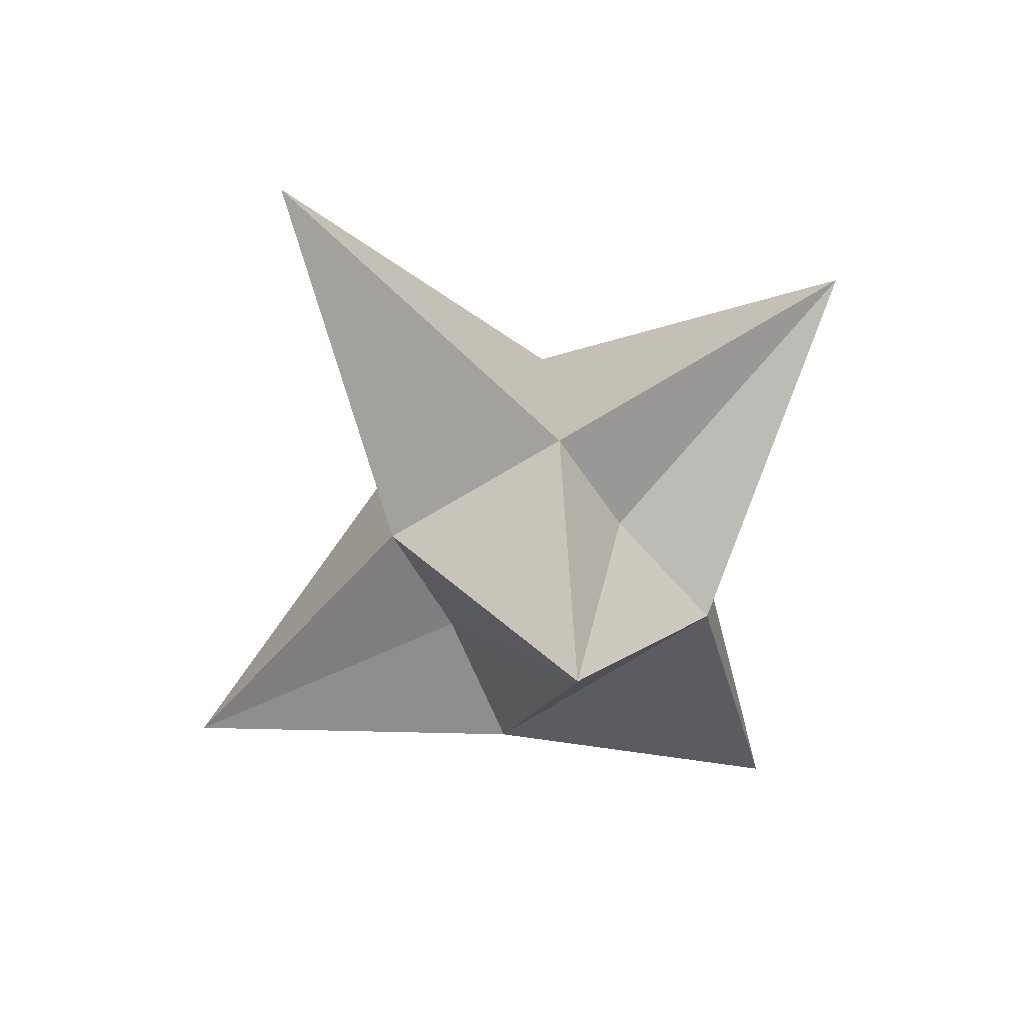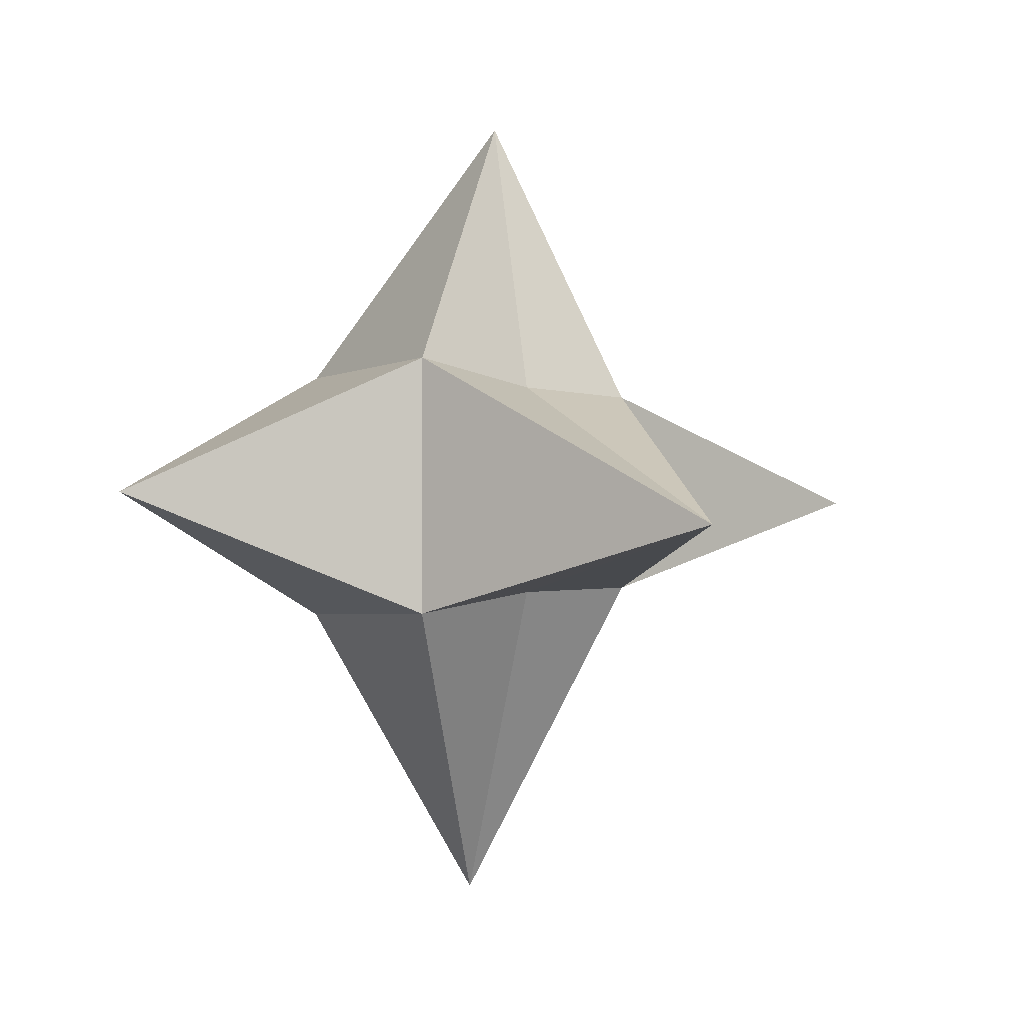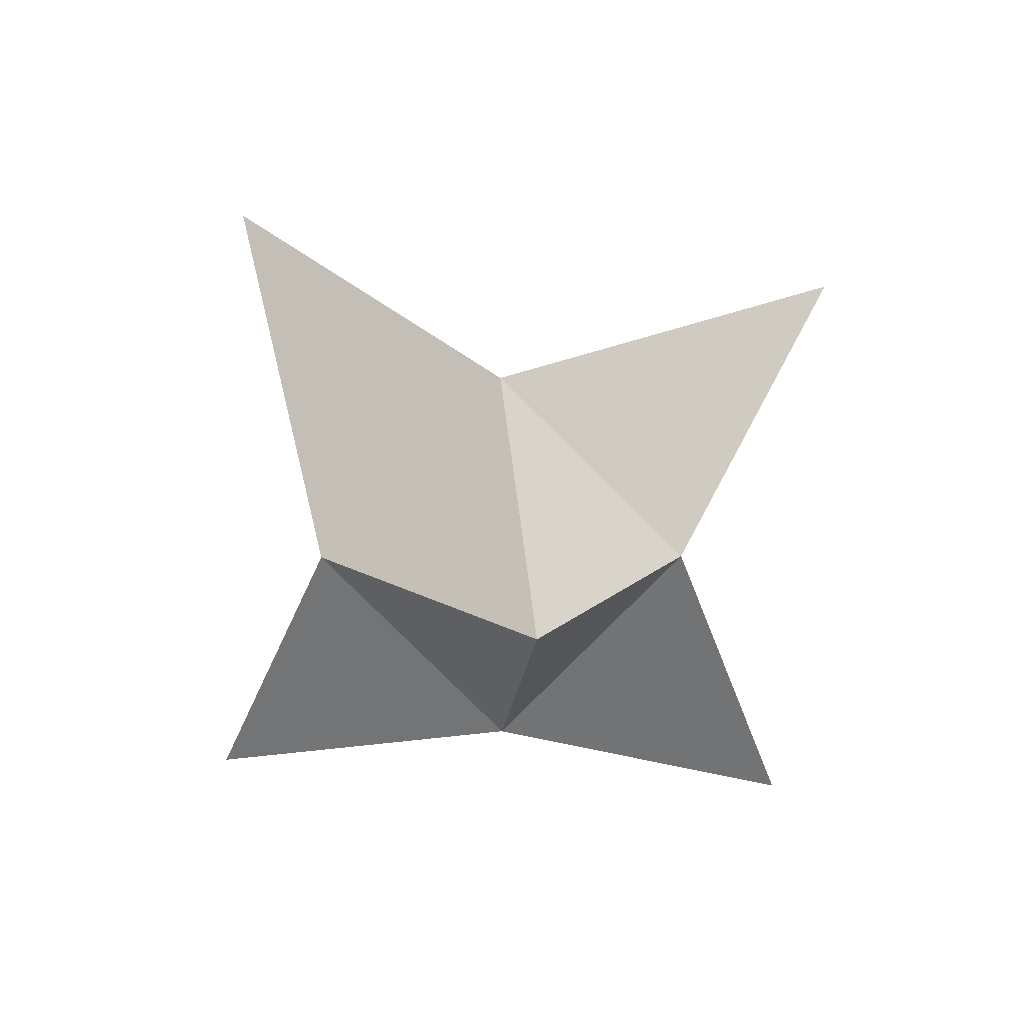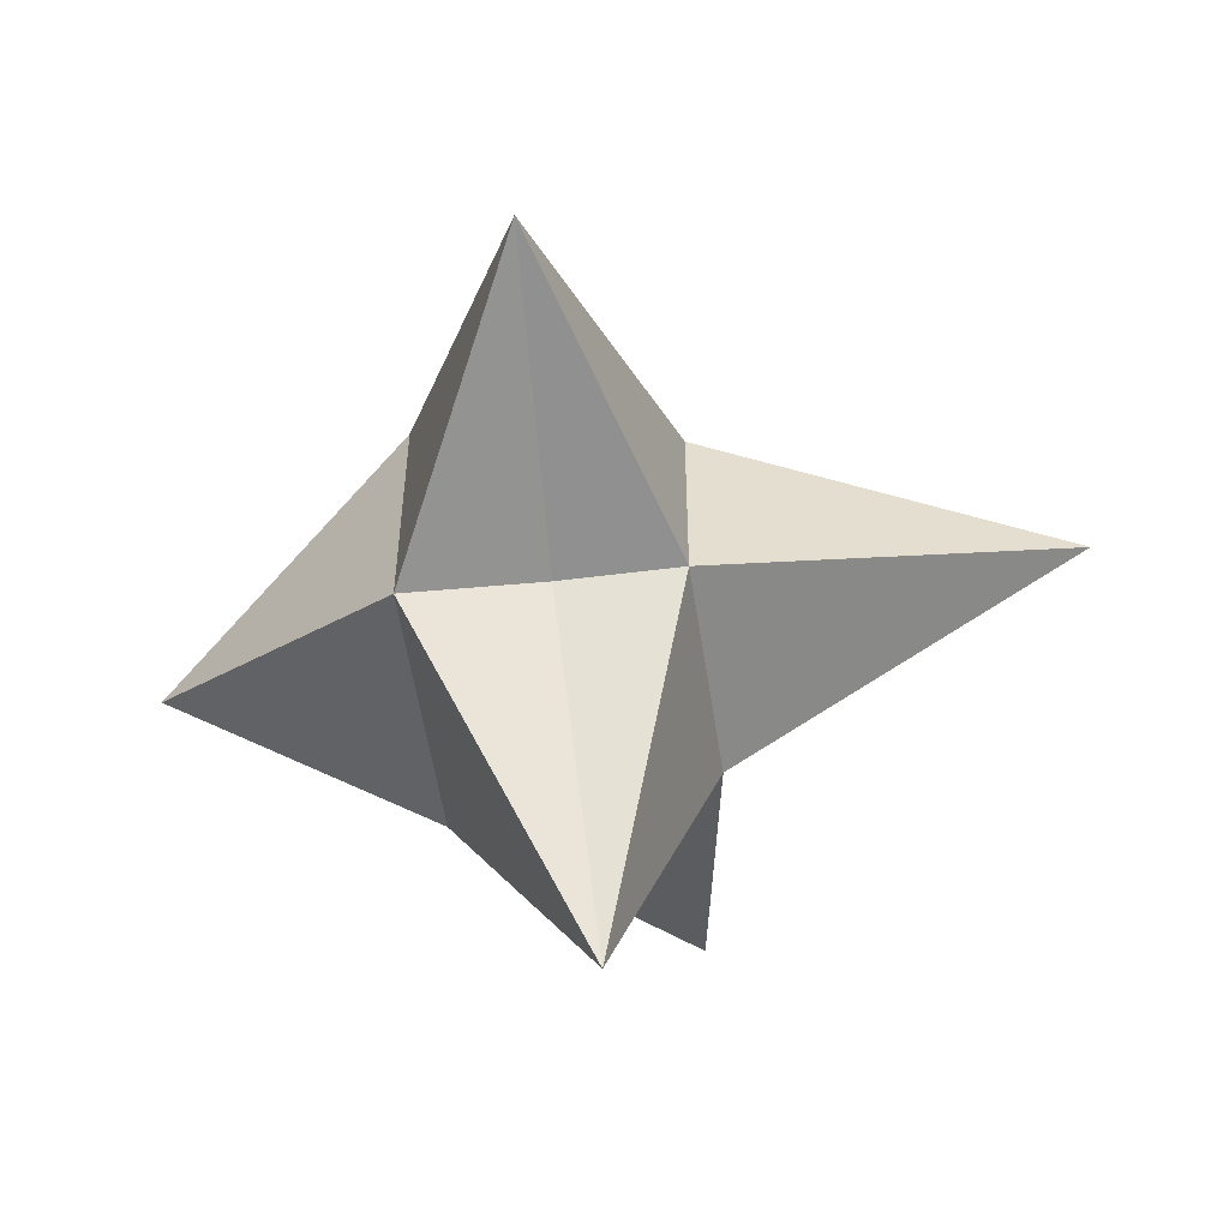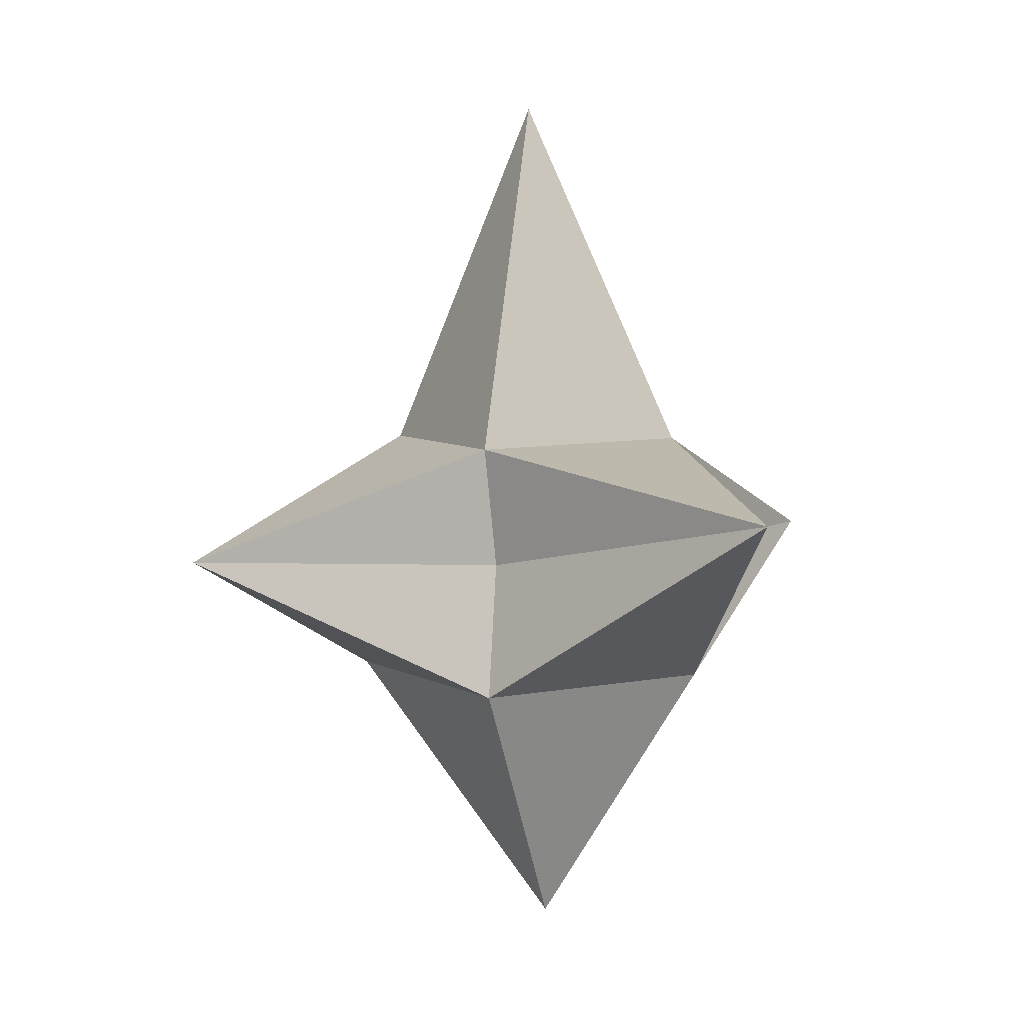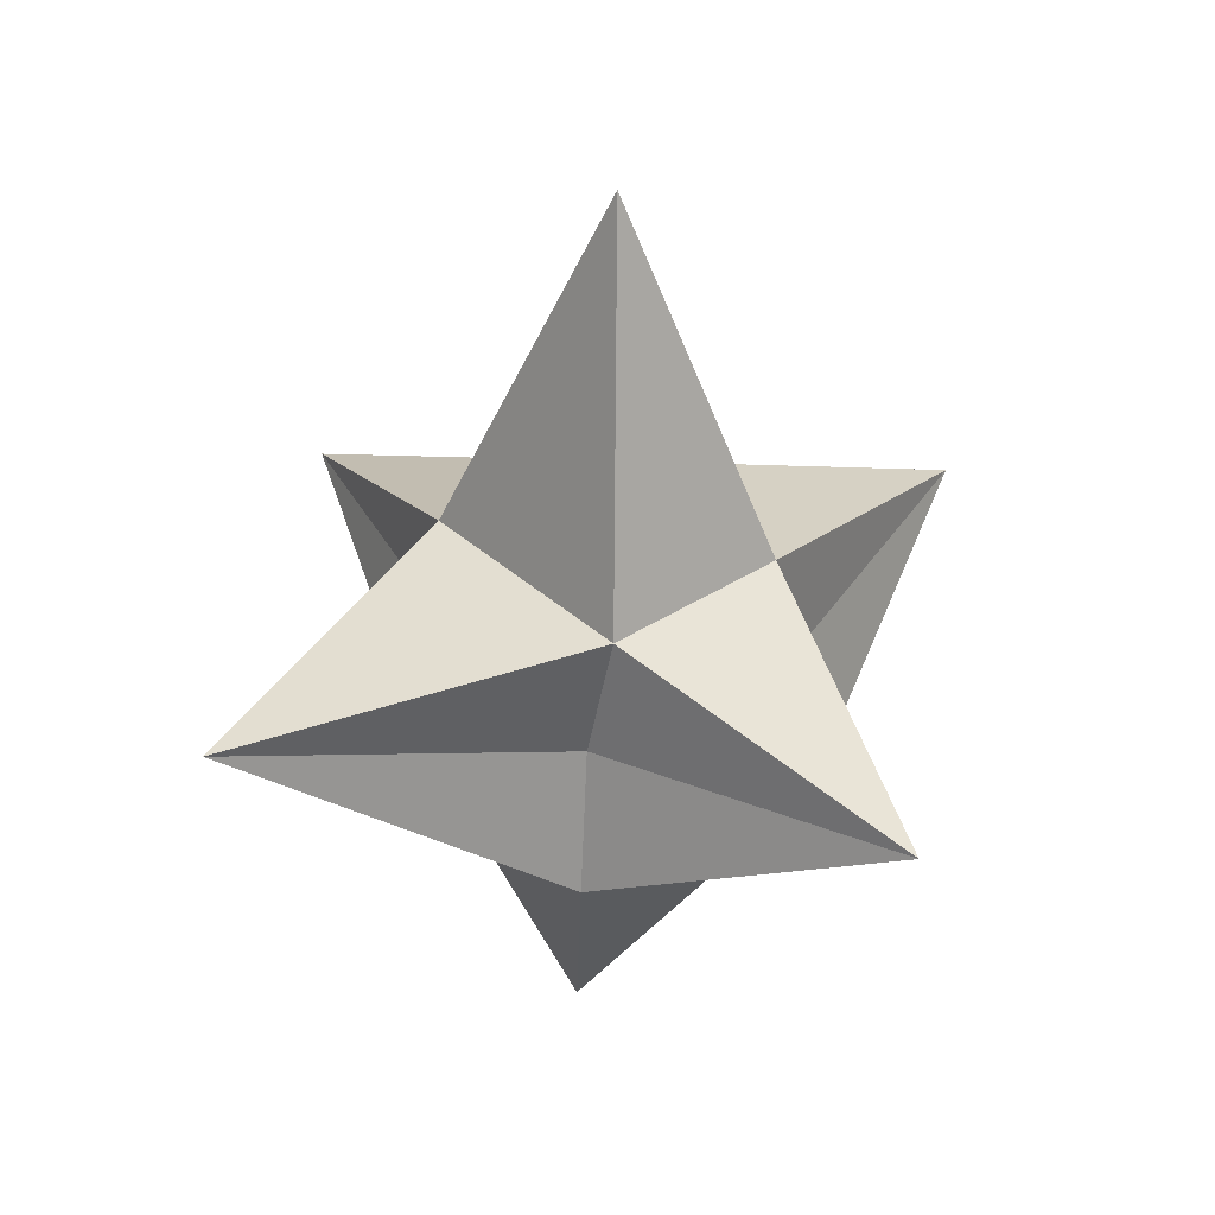
<metadata>
{"format":"obj","ext":"obj","renderer":"f3d","projection":"perspective","resolution":1024,"background":"white","views":[{"elev":-64.4,"azim":-146.1,"up":"+Z"},{"elev":-2.4,"azim":61.4,"up":"+Z"},{"elev":-79.9,"azim":135.2,"up":"+Y"},{"elev":-54.9,"azim":98.5,"up":"+Z"},{"elev":6.6,"azim":-122.0,"up":"+Y"},{"elev":34.4,"azim":-35.0,"up":"+Y"}]}
</metadata>
<code>
o Cube.001
v -0.1589 0.003976 -0.000452
v -0.5027 1.035 -0.4965
v 0.5286 1.035 -0.4965
v -0.351 2.042 0.5177
v 0.4165 2.038 0.4226
v 0.01297 3.438 0.01909
v -0.5027 1.035 0.5347
v -0.412 1.566 0.4441
v -1.674 1.827 0.01921
v 0.1546 1.566 1.566
v 0.438 1.566 0.4441
v 0.5286 1.035 0.5347
v 1.725 1.645 -0.1663
v -0.2199 1.646 -1.678
v -0.4256 2.045 -0.4685
v -0.412 1.566 -0.4059
v 0.4165 2.038 -0.3844
v 0.438 1.566 -0.4059
f 1 2 3
f 4 5 6
f 7 8 9
f 4 8 10
f 11 12 13
f 3 2 14
f 8 7 10
f 15 16 9
f 5 17 6
f 15 4 6
f 17 15 6
f 3 12 1
f 12 7 1
f 7 2 1
f 2 7 9
f 5 4 10
f 3 18 13
f 16 15 14
f 12 11 10
f 16 2 9
f 12 3 13
f 5 11 13
f 8 4 9
f 4 15 9
f 17 5 13
f 18 17 13
f 18 3 14
f 2 16 14
f 7 12 10
f 11 5 10
f 17 18 14
f 15 17 14

</code>
